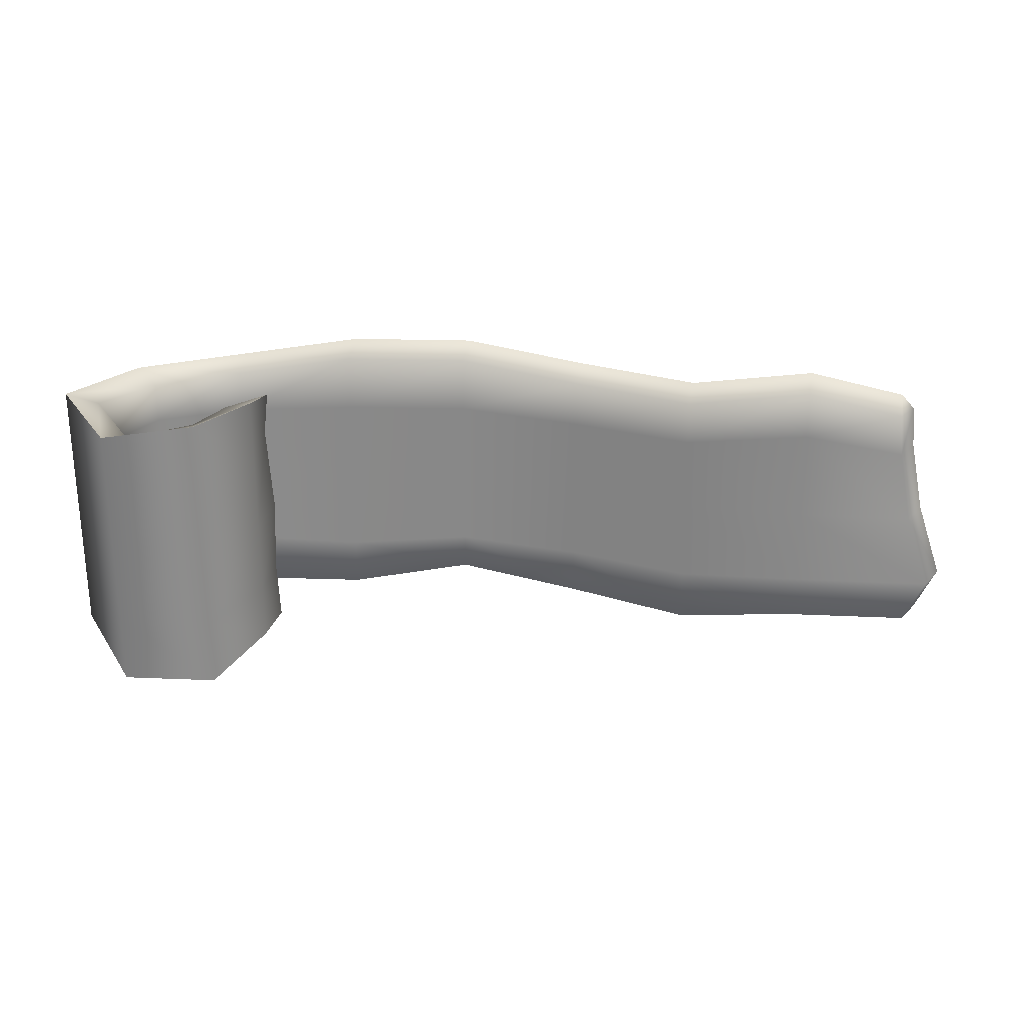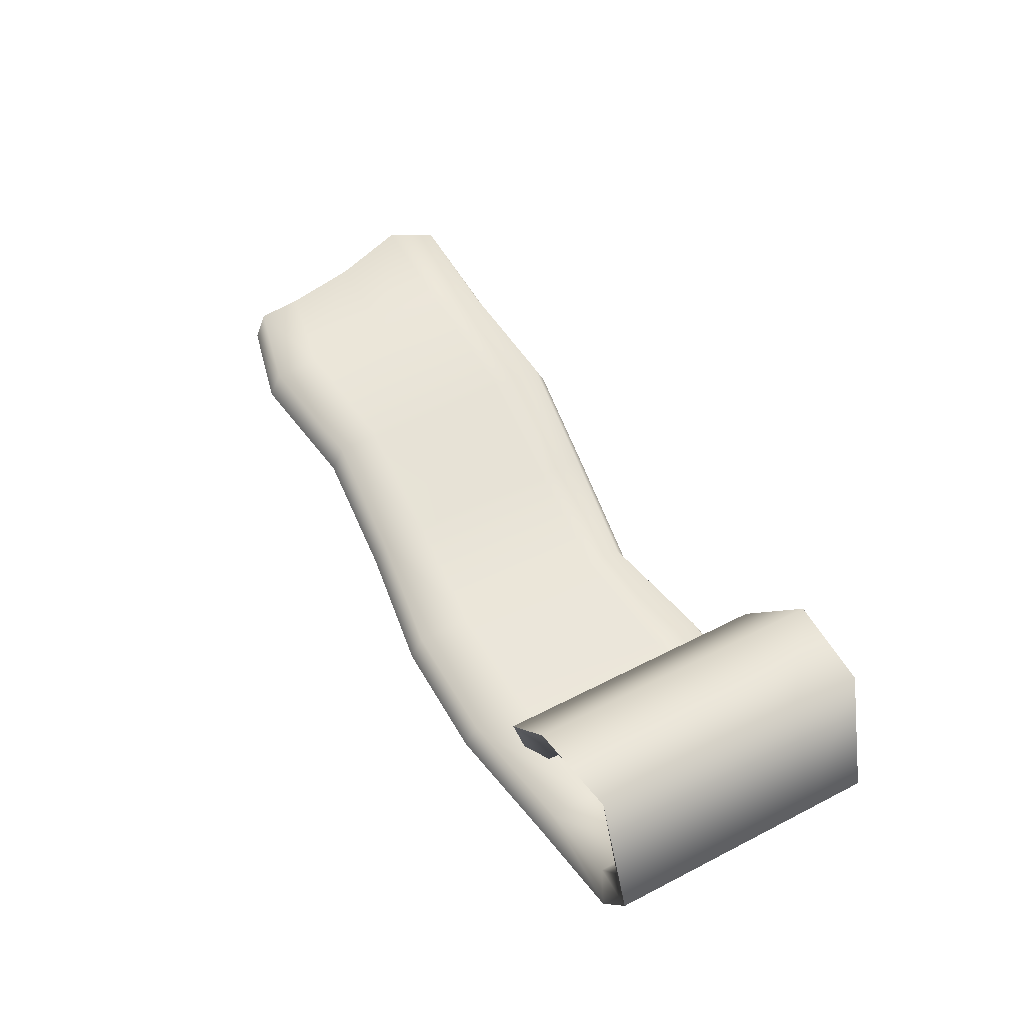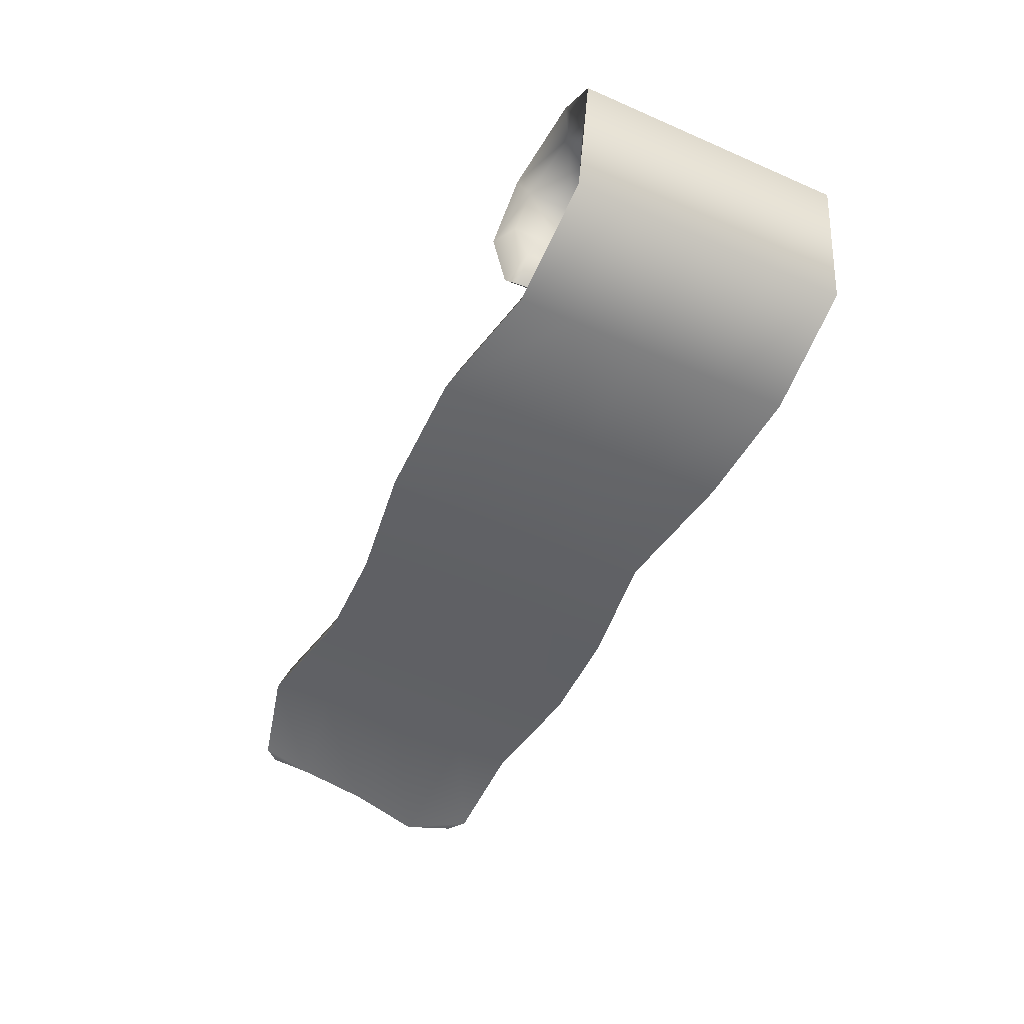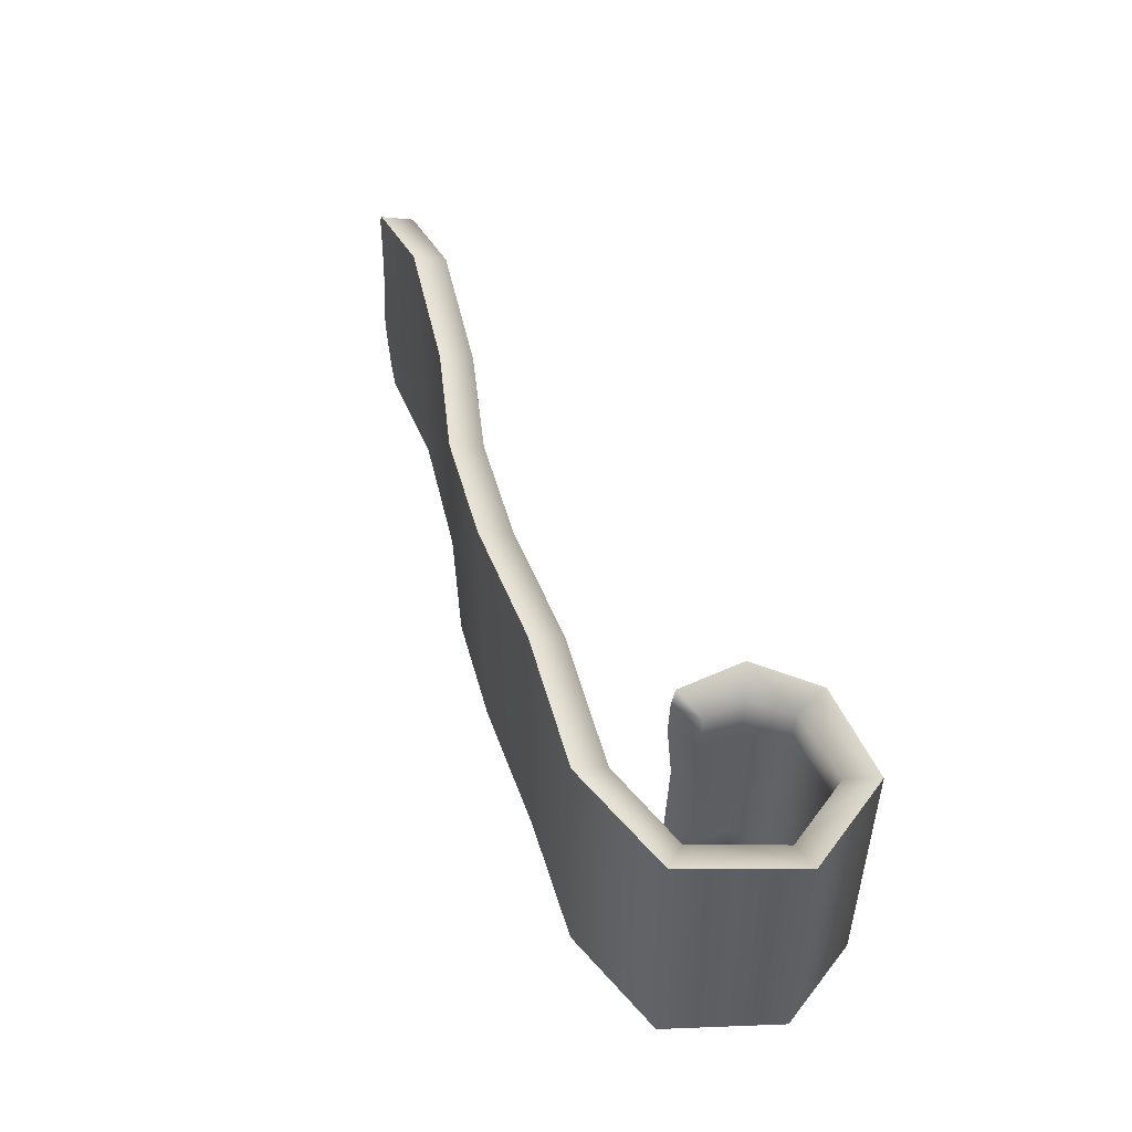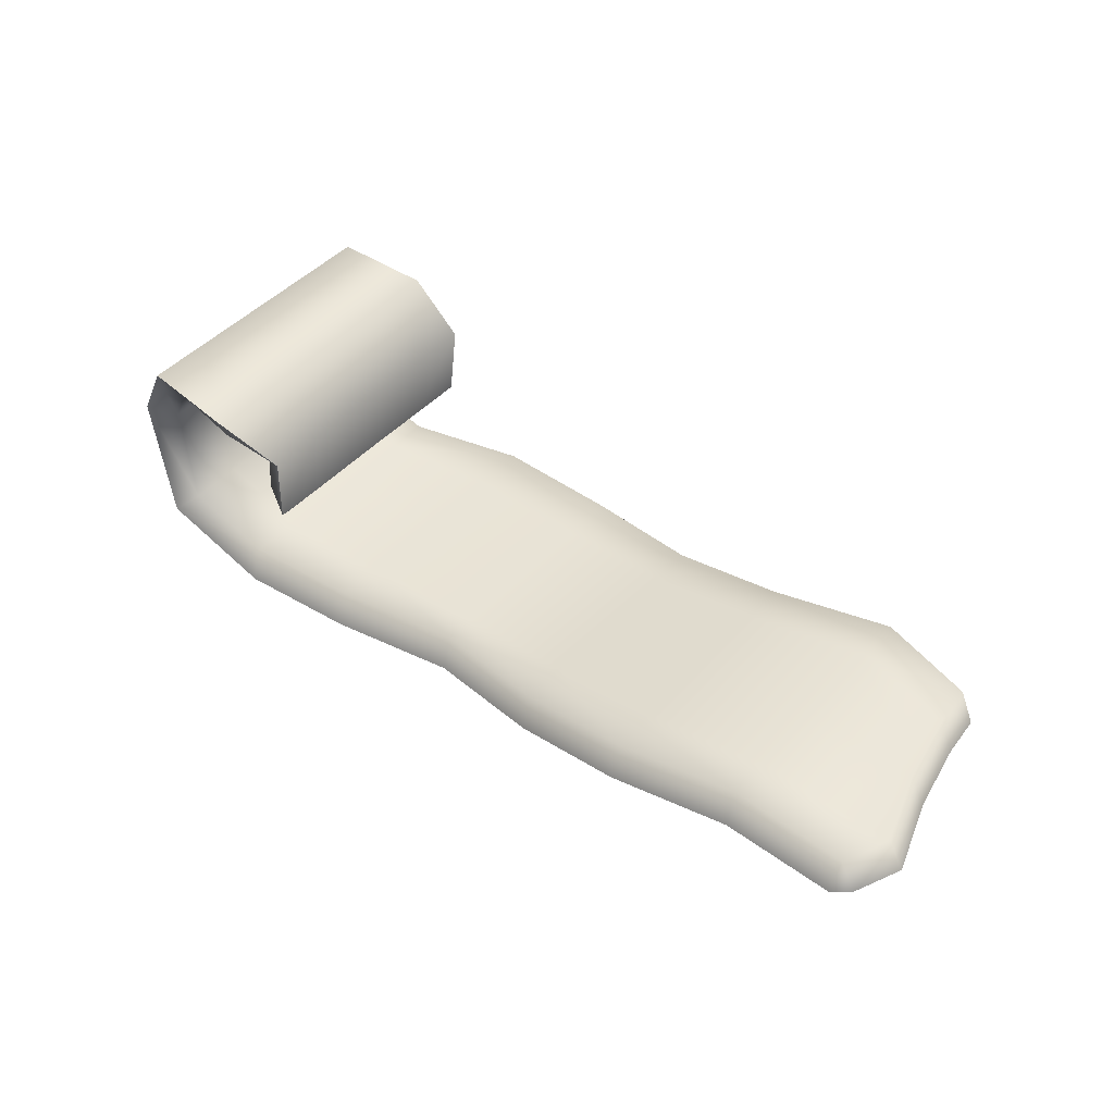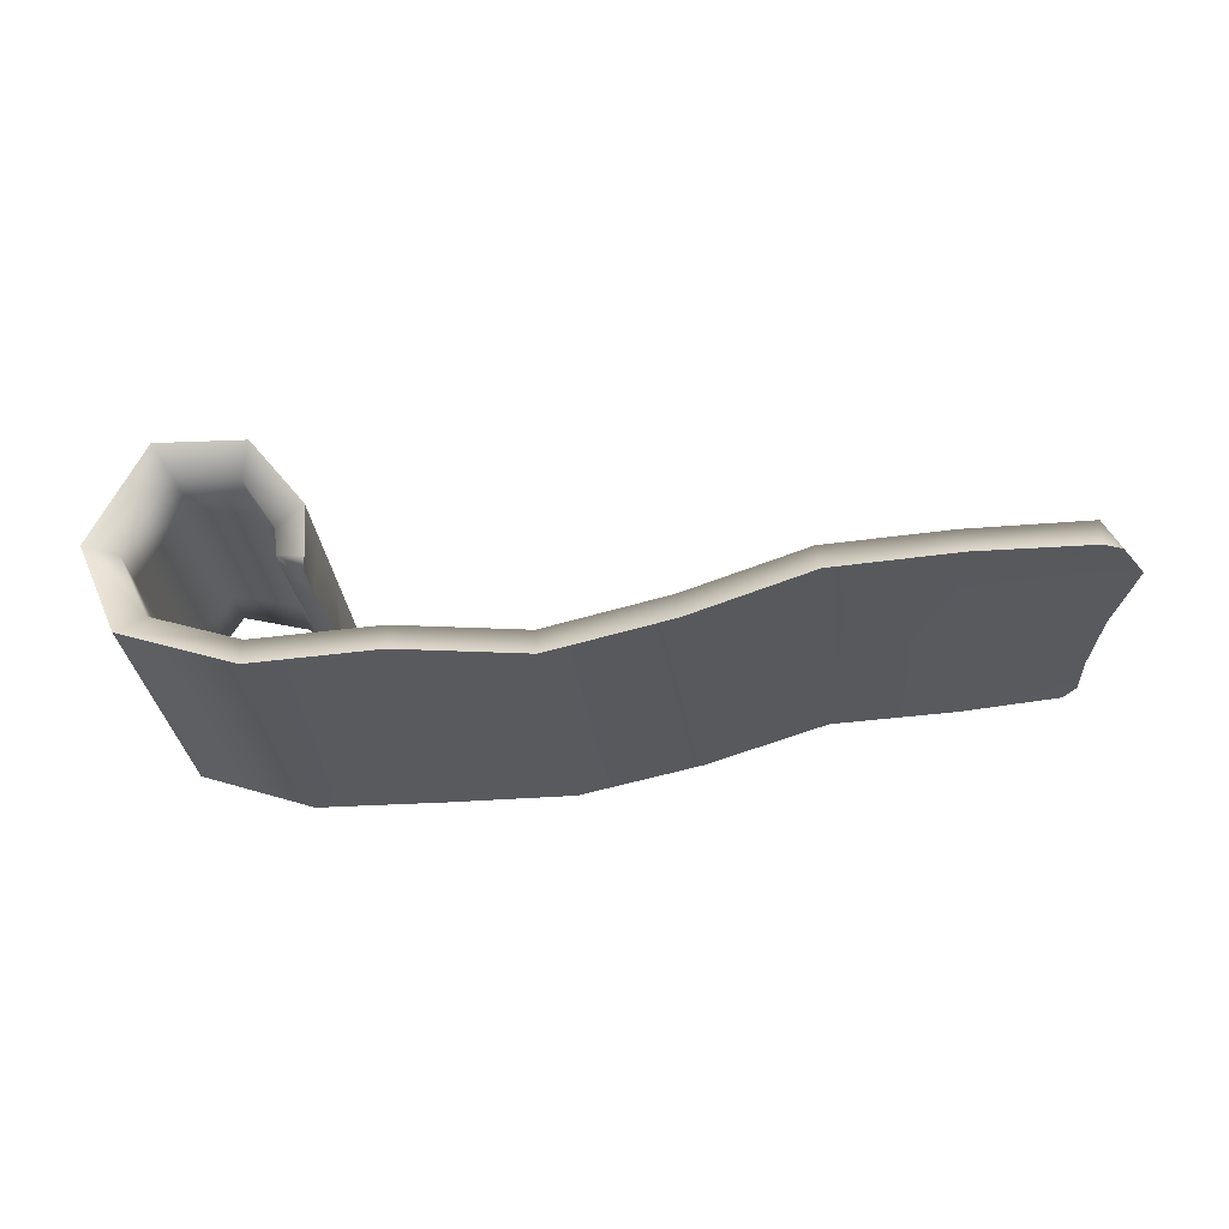
<metadata>
{"format":"obj","ext":"obj","renderer":"f3d","projection":"perspective","resolution":1024,"background":"white","views":[{"elev":26.0,"azim":3.4,"up":"+Y"},{"elev":53.8,"azim":-118.8,"up":"+Z"},{"elev":-54.5,"azim":-114.9,"up":"+Z"},{"elev":50.4,"azim":-112.0,"up":"+Y"},{"elev":46.5,"azim":39.8,"up":"+Z"},{"elev":-30.9,"azim":6.3,"up":"+Z"}]}
</metadata>
<code>
g default
v -0.7424 0.3787 0.04678
v -0.7626 0.2368 0.02127
v -0.739 -0.003181 0.05195
v -0.7507 -0.2477 0.03534
v -0.758 0.4265 0.2352
v -0.8459 0.2398 0.1924
v -0.8459 -0.003181 0.1924
v -0.8459 -0.2227 0.1924
v -0.9022 0.4119 0.3939
v -0.9262 0.2329 0.299
v -0.9262 -0.002641 0.299
v -0.9262 -0.2651 0.299
v -1.181 0.3776 0.4149
v -1.126 0.216 0.3336
v -1.126 -0.003181 0.3336
v -1.126 -0.2549 0.3336
v -1.364 0.4026 0.1373
v -1.267 0.2278 0.1267
v -1.267 -0.003181 0.1267
v -1.267 -0.2269 0.1267
v -1.214 0.3694 -0.1827
v -1.145 0.2116 -0.113
v -1.145 -0.003373 -0.113
v -1.145 -0.2592 -0.113
v -0.8707 0.3862 -0.2938
v -0.8804 0.2221 -0.196
v -0.8804 -0.00318 -0.196
v -0.8804 -0.2529 -0.196
v -0.4966 0.4577 -0.2621
v -0.5102 0.2526 -0.1646
v -0.5102 -0.00318 -0.1646
v -0.5102 -0.2493 -0.1646
v -0.1193 0.4611 -0.259
v -0.133 0.2577 -0.1615
v -0.133 -0.002202 -0.1615
v -0.133 -0.215 -0.1615
v 0.2511 0.4102 -0.2071
v 0.2374 0.2343 -0.1096
v 0.2374 -0.001323 -0.1096
v 0.2374 -0.2364 -0.1096
v 0.6147 0.3895 -0.1065
v 0.601 0.2223 -0.009038
v 0.601 -0.00318 -0.009038
v 0.601 -0.2536 -0.009039
v 0.9851 0.4528 -0.05466
v 0.9715 0.2736 0.04282
v 0.9715 0.000188 0.04282
v 0.9715 -0.2351 0.04282
v 1.276 0.3818 -0.06368
v 1.326 0.2101 -0.05666
v 1.368 -0.006019 -0.05076
v 1.444 -0.2343 -0.04013
v -0.7389 -0.4117 0.05215
v -0.758 -0.3892 0.2352
v -0.9022 -0.4764 0.3939
v -1.181 -0.4621 0.4149
v -1.364 -0.3962 0.1373
v -1.214 -0.4648 -0.1827
v -0.8707 -0.4568 -0.2938
v -0.4966 -0.4389 -0.2621
v -0.1193 -0.366 -0.259
v 0.2511 -0.4198 -0.2071
v 0.6147 -0.4544 -0.1065
v 0.9851 -0.4101 -0.05466
v 1.325 -0.4089 -0.05675
v -0.8296 -0.2453 0.08882
v -0.8221 -0.003181 0.09889
v -0.8371 0.237 0.08049
v -0.7565 0.3406 0.02822
v -0.8332 0.3454 0.08457
v -0.8459 0.3928 0.1924
v -0.9262 0.3782 0.299
v -1.126 0.3439 0.3336
v -1.267 0.3689 0.1267
v -1.145 0.3357 -0.113
v -0.8804 0.3525 -0.196
v -0.5102 0.424 -0.1646
v -0.133 0.4274 -0.1615
v 0.2374 0.3765 -0.1096
v 0.601 0.3558 -0.009037
v 0.9715 0.4191 0.04282
v 1.315 0.3392 -0.05822
v -0.7507 -0.3703 0.03534
v -0.8296 -0.3679 0.08882
v -0.8459 -0.3454 0.1924
v -0.9262 -0.4326 0.299
v -1.126 -0.4183 0.3336
v -1.267 -0.3524 0.1267
v -1.145 -0.421 -0.113
v -0.8804 -0.413 -0.196
v -0.5102 -0.395 -0.1646
v -0.133 -0.3222 -0.1615
v 0.2374 -0.376 -0.1096
v 0.601 -0.4106 -0.00904
v 0.9715 -0.3663 0.04282
v 1.381 -0.3692 -0.04895
v 1.33 -0.3689 0.04332
v 1.393 -0.2344 0.05214
v 1.317 -0.005405 0.04152
v 1.276 0.217 0.0357
v 1.265 0.3481 0.0342
v -0.758 0.2398 0.2352
v -0.758 -0.003181 0.2352
v -0.758 -0.2227 0.2352
v -0.9022 0.2329 0.3939
v -0.9022 -0.002641 0.3939
v -0.9022 -0.2651 0.3939
v -1.181 0.216 0.4149
v -1.181 -0.003182 0.4149
v -1.181 -0.2549 0.4149
v -1.364 0.2278 0.1373
v -1.364 -0.003181 0.1373
v -1.364 -0.2269 0.1373
v -1.214 0.2116 -0.1827
v -1.214 -0.003373 -0.1827
v -1.214 -0.2592 -0.1827
v -0.8707 0.2221 -0.2938
v -0.8707 -0.00318 -0.2938
v -0.8707 -0.2529 -0.2938
v -0.4966 0.2526 -0.2621
v -0.4966 -0.00318 -0.2621
v -0.4966 -0.2493 -0.2621
v -0.1193 0.2577 -0.259
v -0.1193 -0.002202 -0.259
v -0.1193 -0.215 -0.259
v 0.2511 0.2343 -0.2071
v 0.2511 -0.001323 -0.2071
v 0.2511 -0.2364 -0.2071
v 0.6147 0.2223 -0.1065
v 0.6147 -0.00318 -0.1065
v 0.6147 -0.2536 -0.1065
v 0.9851 0.2736 -0.05466
v 0.9851 0.000188 -0.05466
v 0.9851 -0.2351 -0.05466
g FoodTallLLowerLeg
f 1 69 70
f 2 3 67 68
f 3 4 66 67
f 4 83 84 66
f 5 71 72 9
f 6 7 11 10
f 7 8 12 11
f 8 85 86 12
f 9 72 73 13
f 10 11 15 14
f 11 12 16 15
f 12 86 87 16
f 13 73 74 17
f 14 15 19 18
f 15 16 20 19
f 16 87 88 20
f 17 74 75 21
f 18 19 23 22
f 19 20 24 23
f 20 88 89 24
f 21 75 76 25
f 22 23 27 26
f 23 24 28 27
f 24 89 90 28
f 25 76 77 29
f 26 27 31 30
f 27 28 32 31
f 28 90 91 32
f 29 77 78 33
f 30 31 35 34
f 31 32 36 35
f 32 91 92 36
f 33 78 79 37
f 34 35 39 38
f 35 36 40 39
f 36 92 93 40
f 37 79 80 41
f 38 39 43 42
f 39 40 44 43
f 40 93 94 44
f 41 80 81 45
f 42 43 47 46
f 43 44 48 47
f 44 94 95 48
f 45 81 101 49
f 46 47 99 100
f 47 48 98 99
f 48 95 97 98
f 66 84 85 8
f 67 66 8 7
f 68 67 7 6
f 1 70 71 5
f 69 2 68 70
f 71 70 68 6
f 72 71 6 10
f 73 72 10 14
f 74 73 14 18
f 75 74 18 22
f 76 75 22 26
f 77 76 26 30
f 78 77 30 34
f 79 78 34 38
f 80 79 38 42
f 81 80 42 46
f 101 81 46 100
f 83 53 84
f 85 84 53 54
f 86 85 54 55
f 87 86 55 56
f 88 87 56 57
f 89 88 57 58
f 90 89 58 59
f 91 90 59 60
f 92 91 60 61
f 93 92 61 62
f 94 93 62 63
f 95 94 63 64
f 97 95 64 65
f 96 97 65
f 98 97 96 52
f 99 98 52 51
f 100 99 51 50
f 82 101 100 50
f 49 101 82
f 102 105 106 103
f 103 106 107 104
f 105 108 109 106
f 106 109 110 107
f 108 111 112 109
f 109 112 113 110
f 111 114 115 112
f 112 115 116 113
f 114 117 118 115
f 115 118 119 116
f 117 120 121 118
f 118 121 122 119
f 120 123 124 121
f 121 124 125 122
f 123 126 127 124
f 124 127 128 125
f 126 129 130 127
f 127 130 131 128
f 129 132 133 130
f 130 133 134 131
f 132 50 51 133
f 133 51 52 134
f 3 103 104 4
f 2 102 103 3
f 2 69 1
f 5 102 2 1
f 9 105 102 5
f 13 108 105 9
f 17 111 108 13
f 21 114 111 17
f 25 117 114 21
f 29 120 117 25
f 33 123 120 29
f 37 126 123 33
f 41 129 126 37
f 45 132 129 41
f 50 132 45 49
f 53 83 4
f 104 54 53 4
f 107 55 54 104
f 110 56 55 107
f 113 57 56 110
f 116 58 57 113
f 119 59 58 116
f 122 60 59 119
f 125 61 60 122
f 128 62 61 125
f 131 63 62 128
f 134 64 63 131
f 65 64 134 52
f 96 65 52
f 82 50 49

</code>
